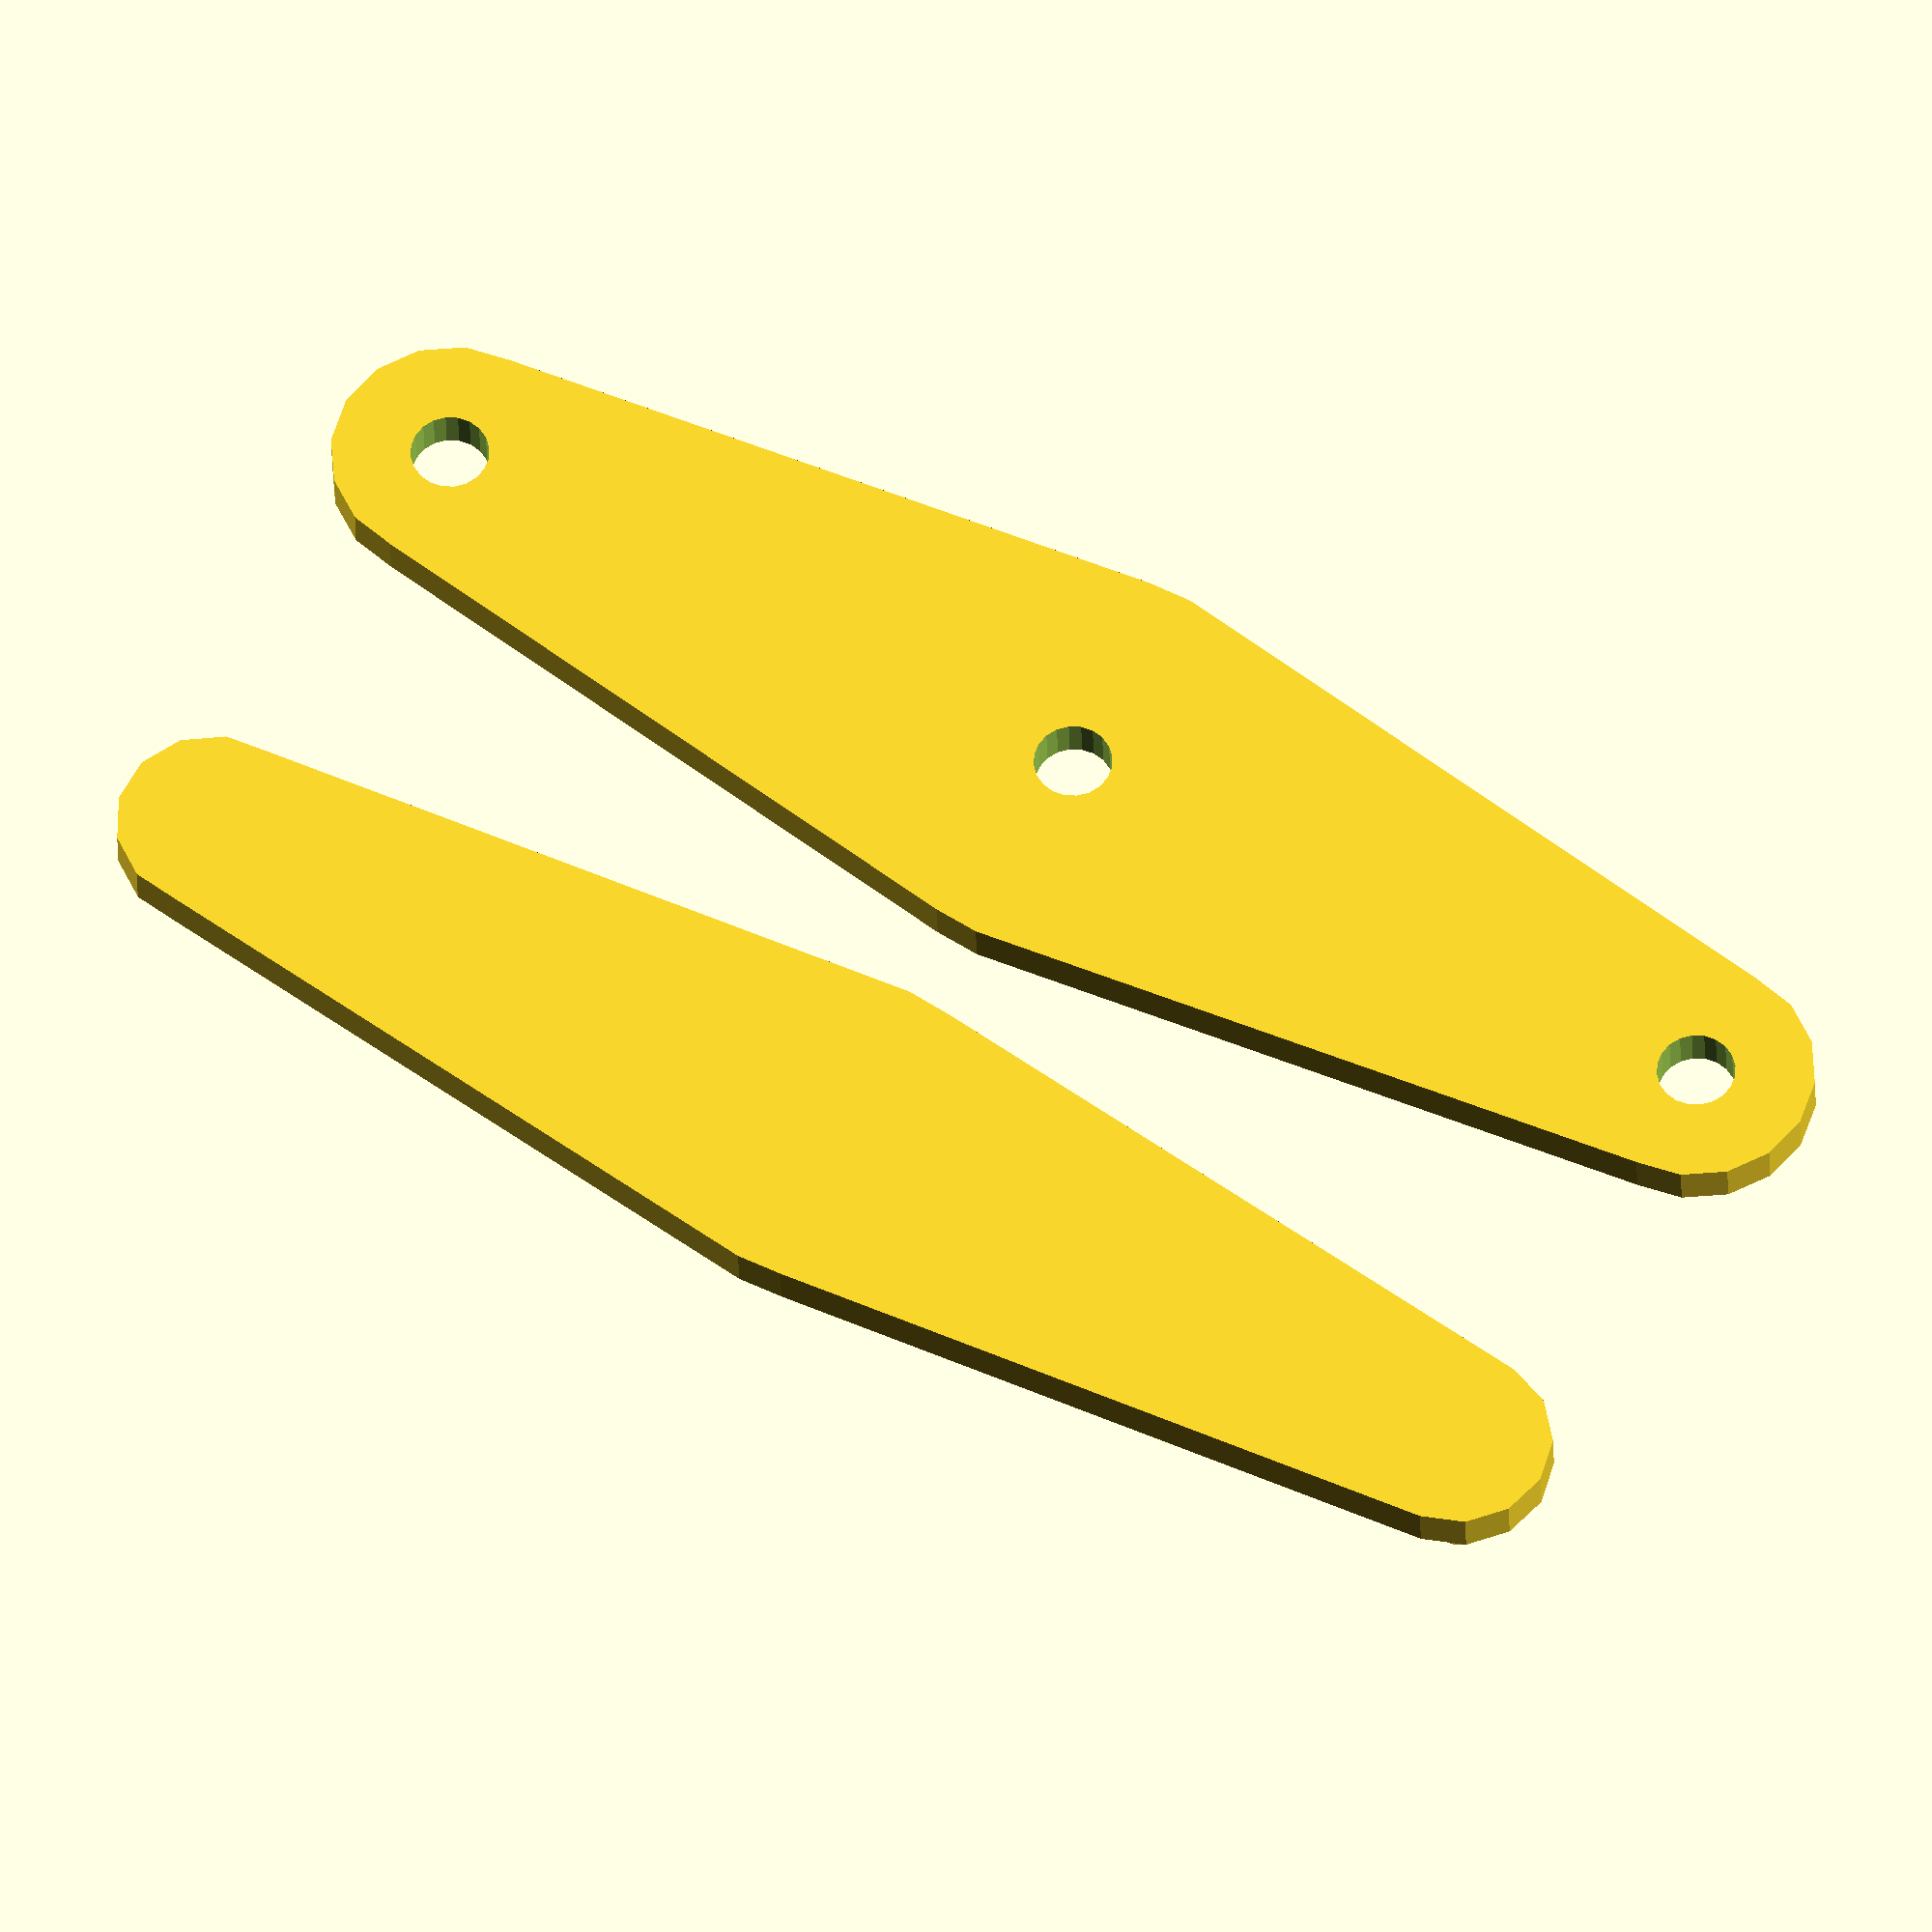
<openscad>
//Hull test
clearance=0.6;

module beam(length,width,height,hole) {
	difference() {
		//Body
		hull(){
		cylinder(d=width,h=height,center=true);
		translate([length/2,0,0])
			cylinder(d=width*1.8,h=height,center=true);
		translate([length,0,0])
			cylinder(d=width,h=height,center=true);	
		};
		//Holes
		cylinder(d=hole+clearance/2,h=height*1.5,center=true,$fn=20);
		translate([length,0,0])
			cylinder(d=hole+clearance/2,h=height*1.5,center=true,$fn=20);
		translate([length/2,0,0])
			cylinder(d=hole+clearance/2,h=height*1.5,center=true,$fn=20);
	}
}

module rivet(length,diameter) {
//Length excludes that of clips, it's the lenght of the part that passes through
		head = 2.5;
		hdiameter = diameter + 1;
		difference() {
			union() {
				cylinder(d=diameter,h=length+clearance,$fn=20);
				translate([0,0,length-head+clearance])
					cylinder(r2=(diameter/2),r1=(hdiameter/2),h=head,$fn=20);	
				}
			translate([-diameter,-diameter/4,length-head-2])
				cube([diameter*2,diameter/2,head*3]);
			
				translate([diameter/2-clearance,-diameter,length-head+clearance-0.1])
					cube([diameter/2,diameter*2,head*3]);
			
				translate([-diameter+clearance,-diameter,length-head+clearance-0.1])
					cube([diameter/2,diameter*2,head*3]);
		}
		
}

module beam2(length,width,height) {
		//Body
		union() {
			hull(){
			cylinder(d=width,h=height,center=true);
			translate([length/2,0,0])
				cylinder(d=width*1.8,h=height,center=true);
			translate([length,0,0])
				cylinder(d=width,h=height,center=true);	
			};
			rivet(5,3);
			translate([length,0,0])
				rivet(5,3);
		}
}

beam(60,10,2,3);
translate([0,20,0])
		beam2(60,8,2);
</openscad>
<views>
elev=208.4 azim=330.1 roll=358.8 proj=o view=solid
</views>
